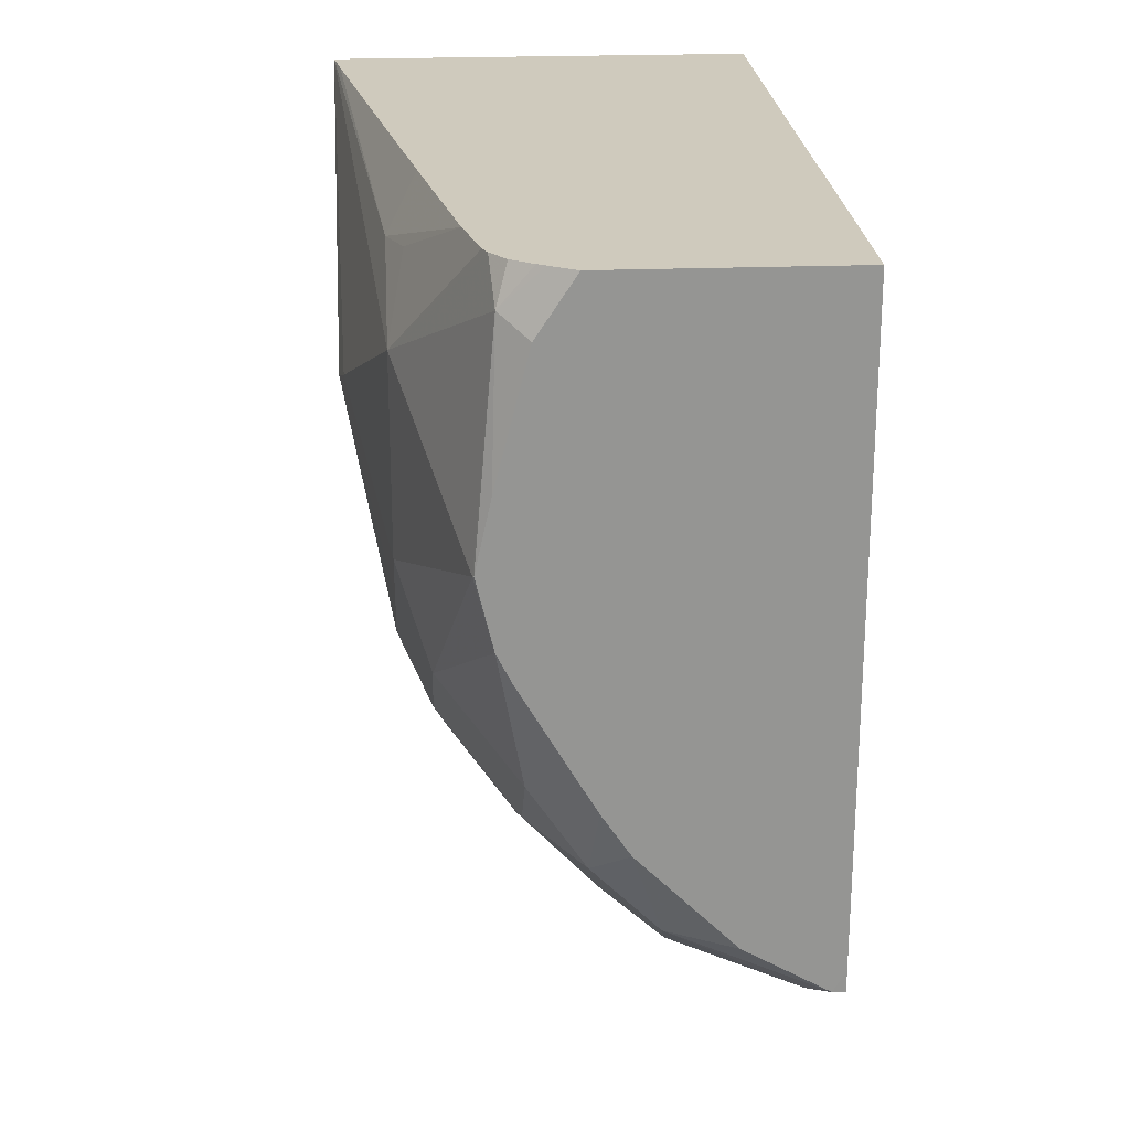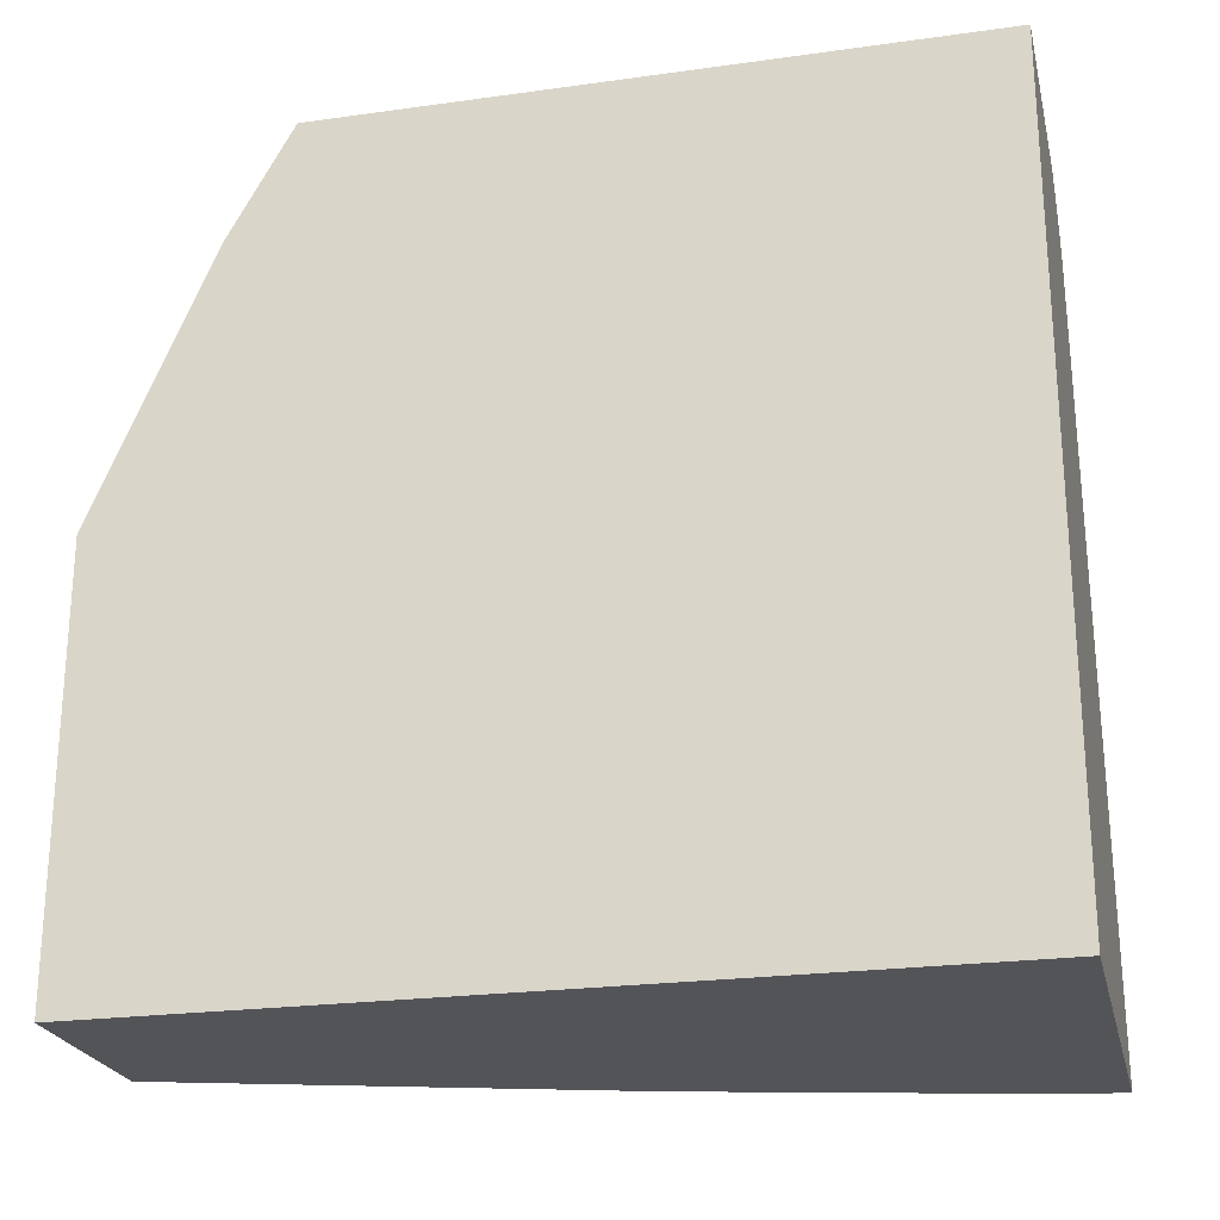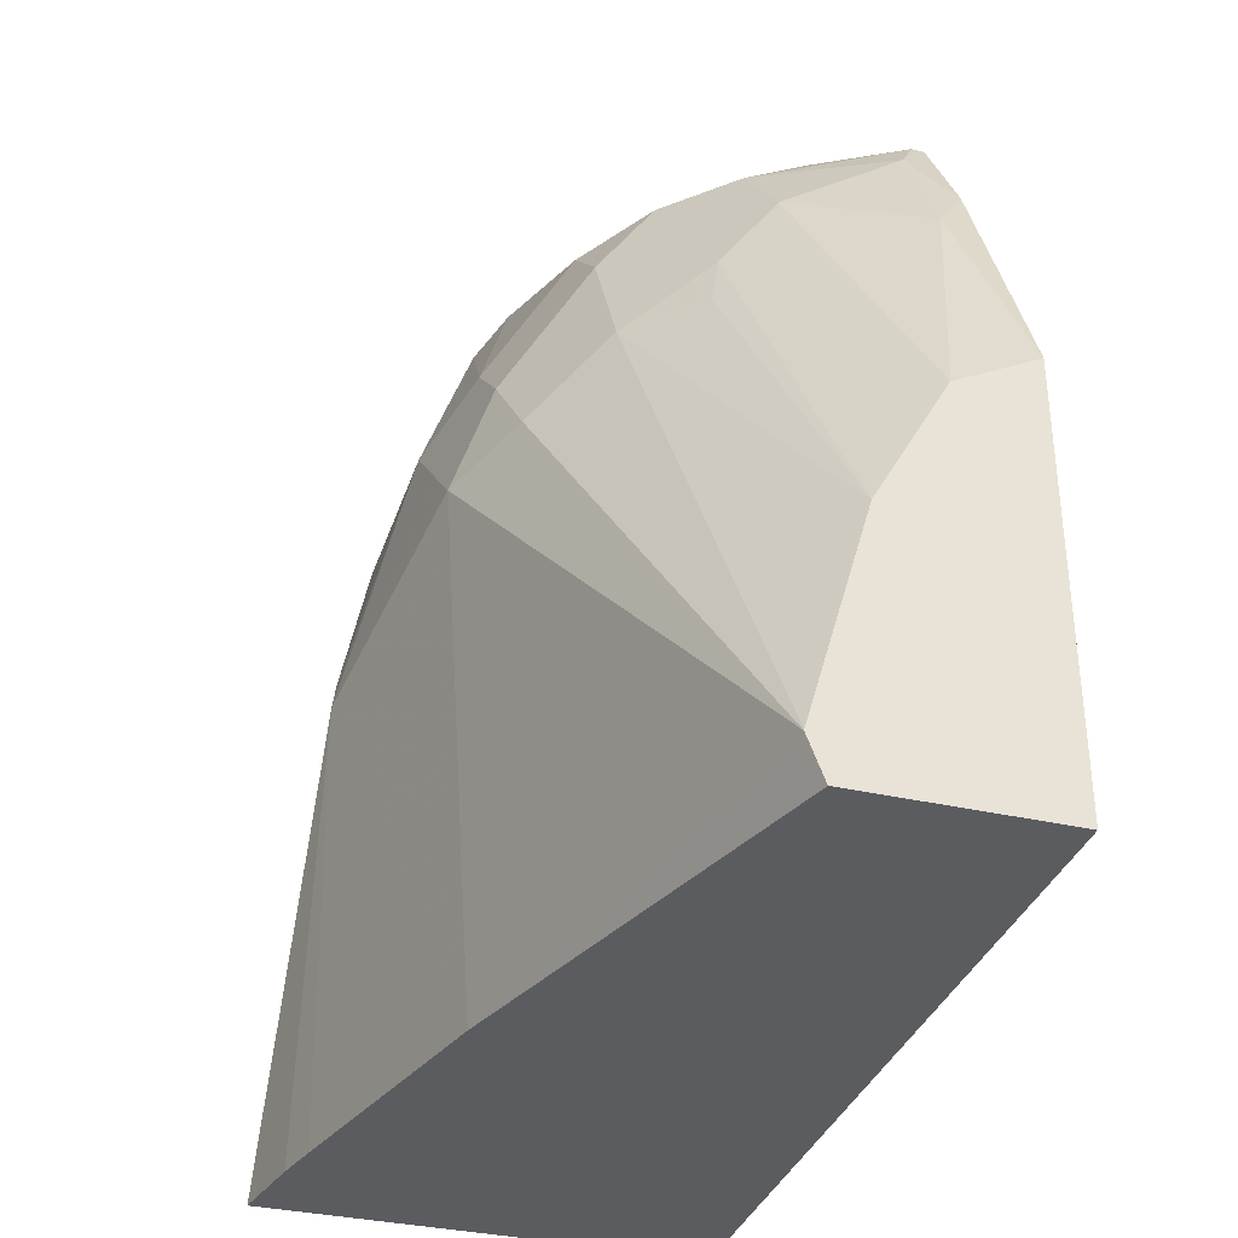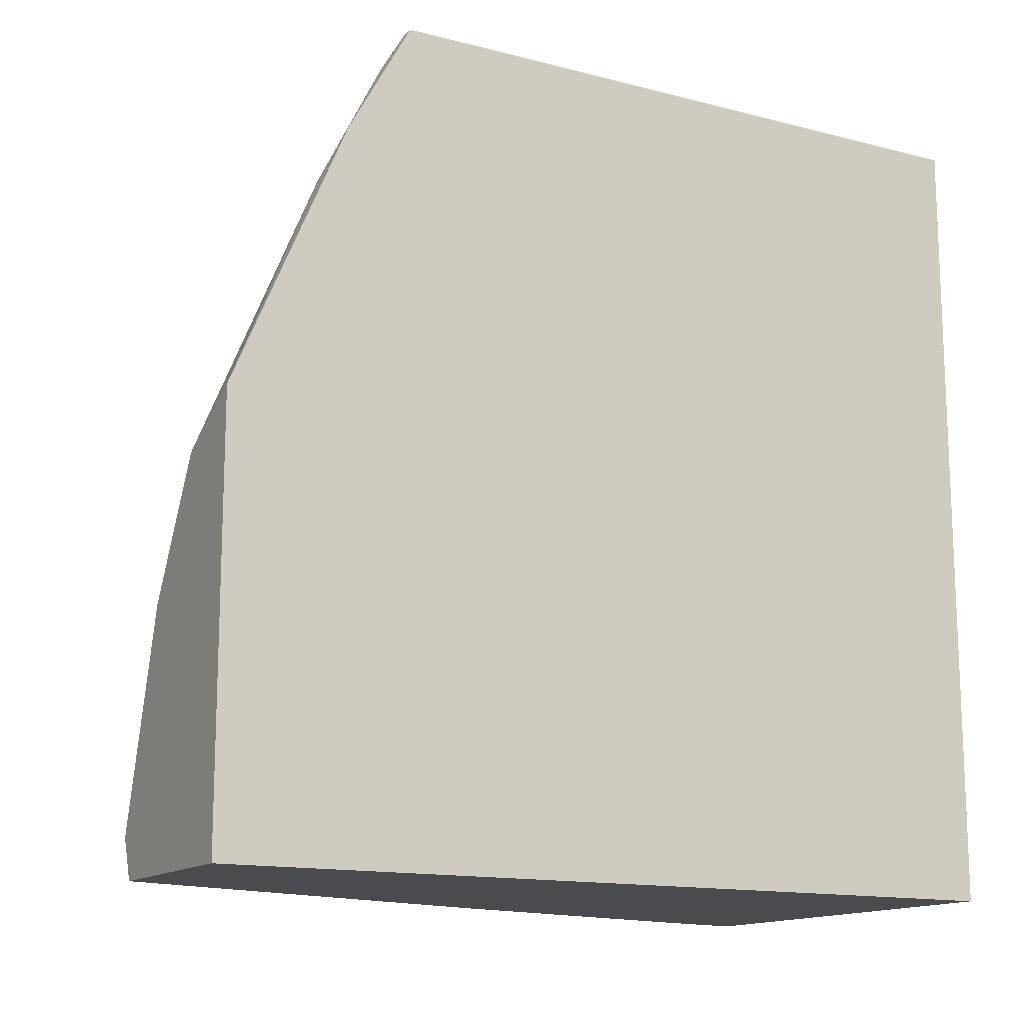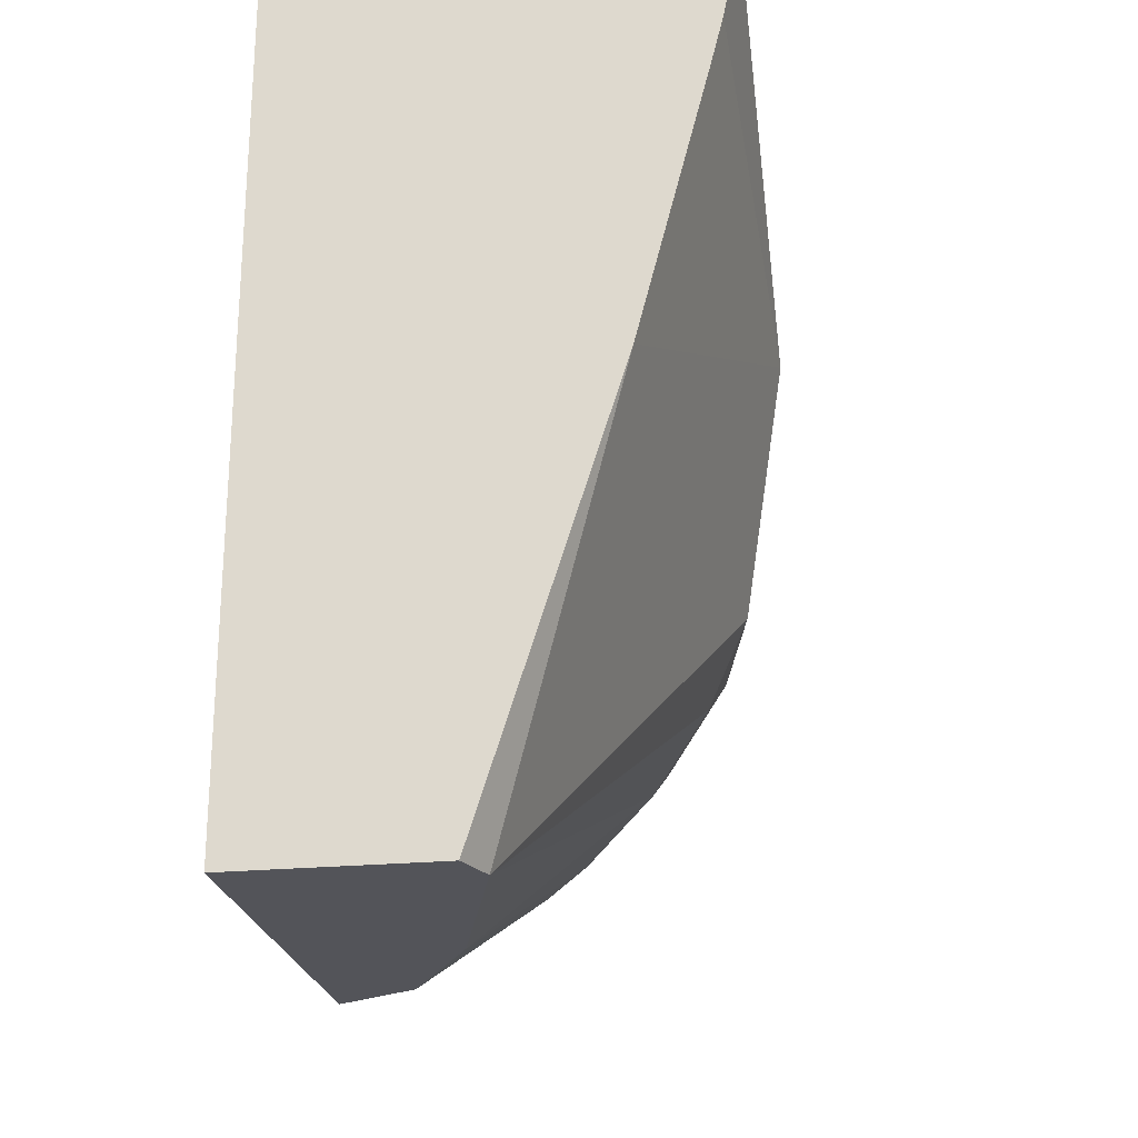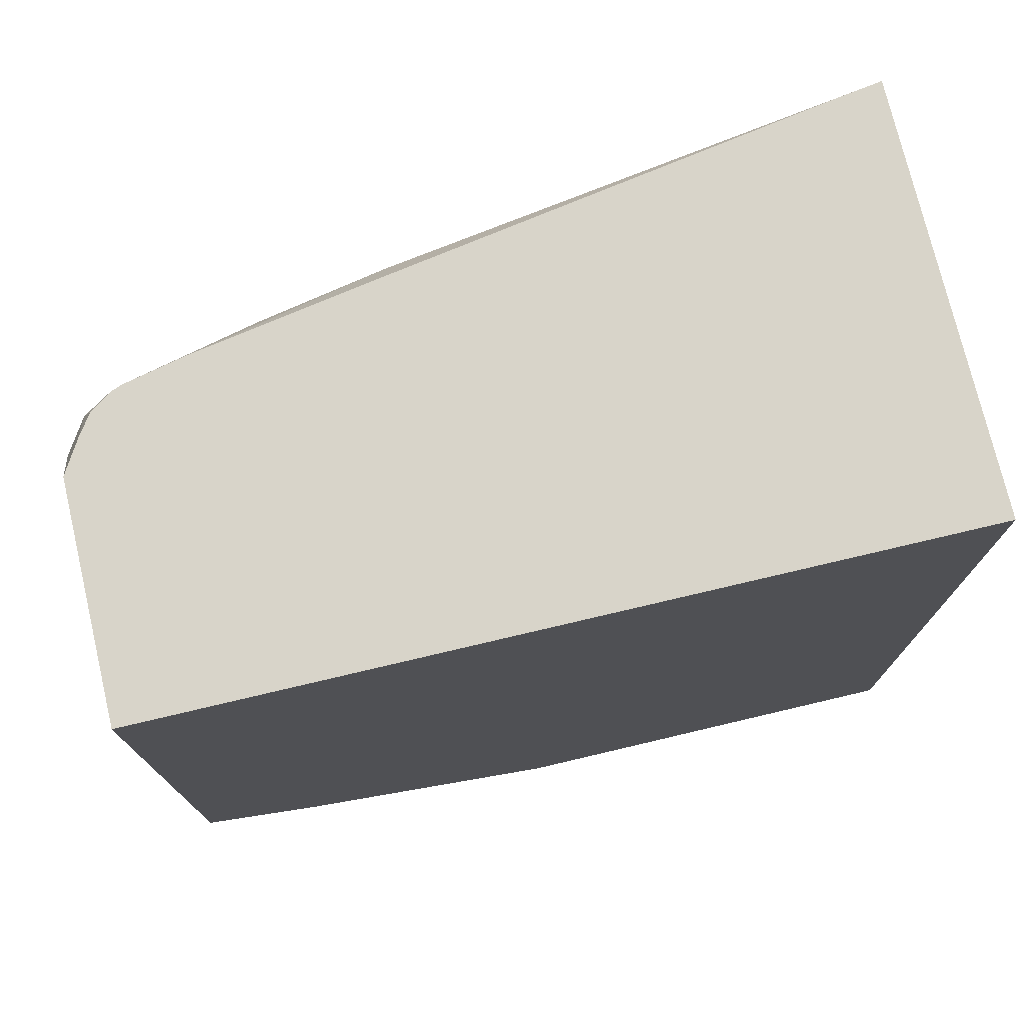
<metadata>
{"format":"obj","ext":"obj","renderer":"f3d","projection":"perspective","resolution":1024,"background":"white","views":[{"elev":23.0,"azim":176.2,"up":"+Z"},{"elev":-23.5,"azim":-76.9,"up":"+Y"},{"elev":-34.6,"azim":162.7,"up":"+Y"},{"elev":-14.2,"azim":-119.5,"up":"+Y"},{"elev":-23.7,"azim":9.2,"up":"+Z"},{"elev":75.0,"azim":-103.3,"up":"+Z"}]}
</metadata>
<code>
v 0.6357 -0.01793 -0.2086
v 0.6321 -0.01797 -0.2086
v 0.6321 -0.01793 -0.2025
v 0.6593 -0.01793 -0.195
v 0.6778 -0.02787 -0.195
v 0.6407 -0.02787 -0.2136
v 0.6321 -0.05143 -0.2271
v 0.6321 -0.01793 -0.02007
v 0.6692 -0.01793 -0.185
v 0.6902 -0.07119 -0.2074
v 0.6747 -0.04954 -0.2104
v 0.6864 -0.01793 -0.1678
v 0.6964 -0.02787 -0.1764
v 0.7119 -0.04954 -0.1733
v 0.6407 -0.065 -0.2321
v 0.6321 -0.1301 -0.2603
v 0.6321 -0.253 -0.02007
v 0.6994 -0.01793 -0.02007
v 0.7119 -0.08668 -0.1919
v 0.6933 -0.08668 -0.2104
v 0.6766 -0.1801 -0.2603
v 0.6558 -0.1427 -0.2603
v 0.6944 -0.01793 -0.1558
v 0.7149 -0.01793 -0.1207
v 0.7119 -0.03097 -0.1547
v 0.7335 -0.08357 -0.1578
v 0.7304 -0.1052 -0.1733
v 0.7335 -0.065 -0.1393
v 0.6321 -0.253 -0.2603
v 0.758 -0.253 -0.02007
v 0.7065 -0.02221 -0.02007
v 0.718 -0.02476 -0.03096
v 0.7102 -0.01793 -0.03635
v 0.6943 -0.2411 -0.2603
v 0.6942 -0.2408 -0.2603
v 0.7192 -0.01793 -0.1121
v 0.7428 -0.1114 -0.1486
v 0.7242 -0.01857 -0.09285
v 0.7428 -0.0743 -0.1114
v 0.7428 -0.09286 -0.13
v 0.6898 -0.253 -0.2603
v 0.7532 -0.253 -0.04418
v 0.7567 -0.1393 -0.08359
v 0.7552 -0.13 -0.08048
v 0.7428 -0.0743 -0.05572
v 0.7428 -0.1114 -0.03714
v 0.756 -0.2399 -0.02007
v 0.7089 -0.02363 -0.02007
v 0.7149 -0.02787 -0.02007
v 0.7192 -0.03394 -0.02007
v 0.7239 -0.01793 -0.09252
v 0.7195 -0.01793 -0.07277
v 0.7296 -0.253 -0.1353
v 0.7498 -0.253 -0.05772
v 0.7204 -0.03716 -0.02007
v 0.7242 -0.05421 -0.02007
v 0.7246 -0.05573 -0.02007
v 0.7382 -0.09286 -0.03484
v 0.7343 -0.1114 -0.02007
f 24 36 25
f 25 36 28
f 26 28 40
f 26 40 37
f 30 42 43
f 27 37 34
f 28 36 38
f 28 38 39
f 28 39 40
f 30 43 44
f 26 37 27
f 19 21 20
f 17 42 30
f 19 34 35
f 19 27 34
f 18 32 33
f 18 31 32
f 17 54 42
f 17 53 54
f 17 41 53
f 17 29 41
f 16 41 29
f 16 34 41
f 30 44 45
f 16 35 34
f 19 35 21
f 30 45 46
f 38 45 39
f 31 48 32
f 16 21 35
f 46 59 47
f 46 57 59
f 46 58 57
f 45 58 46
f 45 57 58
f 45 56 57
f 45 55 56
f 45 50 55
f 43 54 53
f 42 54 43
f 39 45 44
f 30 46 47
f 39 43 40
f 37 43 53
f 37 40 43
f 36 51 38
f 34 53 41
f 34 37 53
f 32 52 33
f 32 51 52
f 32 38 51
f 32 45 38
f 32 50 45
f 32 49 50
f 32 48 49
f 39 44 43
f 16 22 21
f 12 23 13
f 14 28 26
f 5 9 12
f 5 11 6
f 5 10 11
f 4 9 5
f 2 8 3
f 2 17 8
f 2 29 17
f 2 16 29
f 2 7 16
f 1 7 2
f 1 6 7
f 1 5 6
f 1 4 5
f 1 9 4
f 1 12 9
f 1 23 12
f 1 24 23
f 1 36 24
f 1 51 36
f 1 52 51
f 1 33 52
f 1 18 33
f 1 8 18
f 1 2 3
f 15 22 16
f 5 12 13
f 5 13 14
f 1 3 8
f 6 15 7
f 14 27 19
f 14 25 28
f 14 26 27
f 13 25 14
f 13 24 25
f 13 23 24
f 11 22 15
f 5 14 10
f 10 14 19
f 10 21 11
f 10 20 21
f 10 19 20
f 11 21 22
f 8 48 31
f 6 11 15
f 8 31 18
f 8 17 30
f 8 30 47
f 8 47 59
f 8 59 57
f 7 15 16
f 8 57 56
f 8 56 55
f 8 55 50
f 8 50 49
f 8 49 48

</code>
